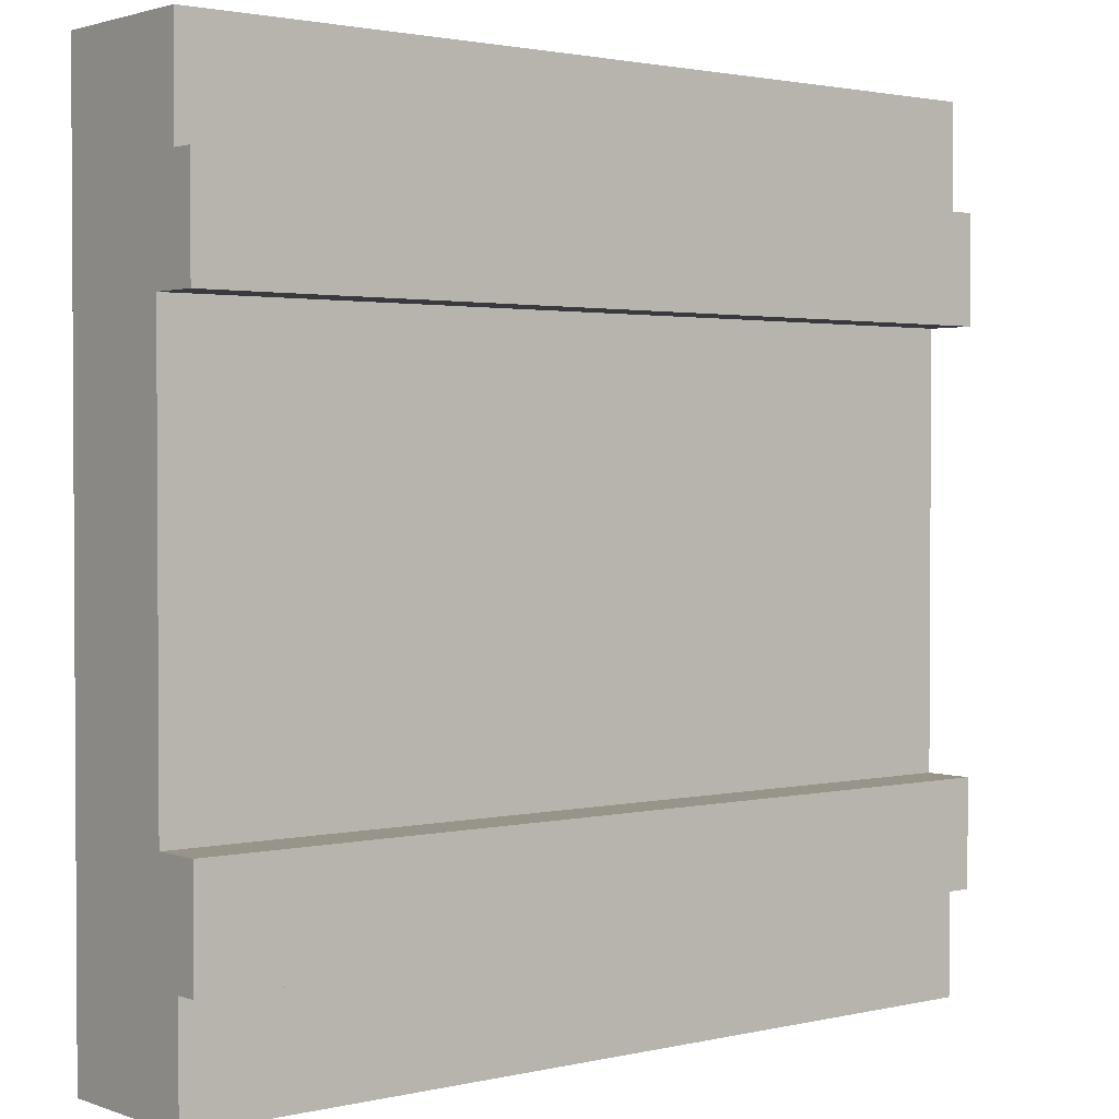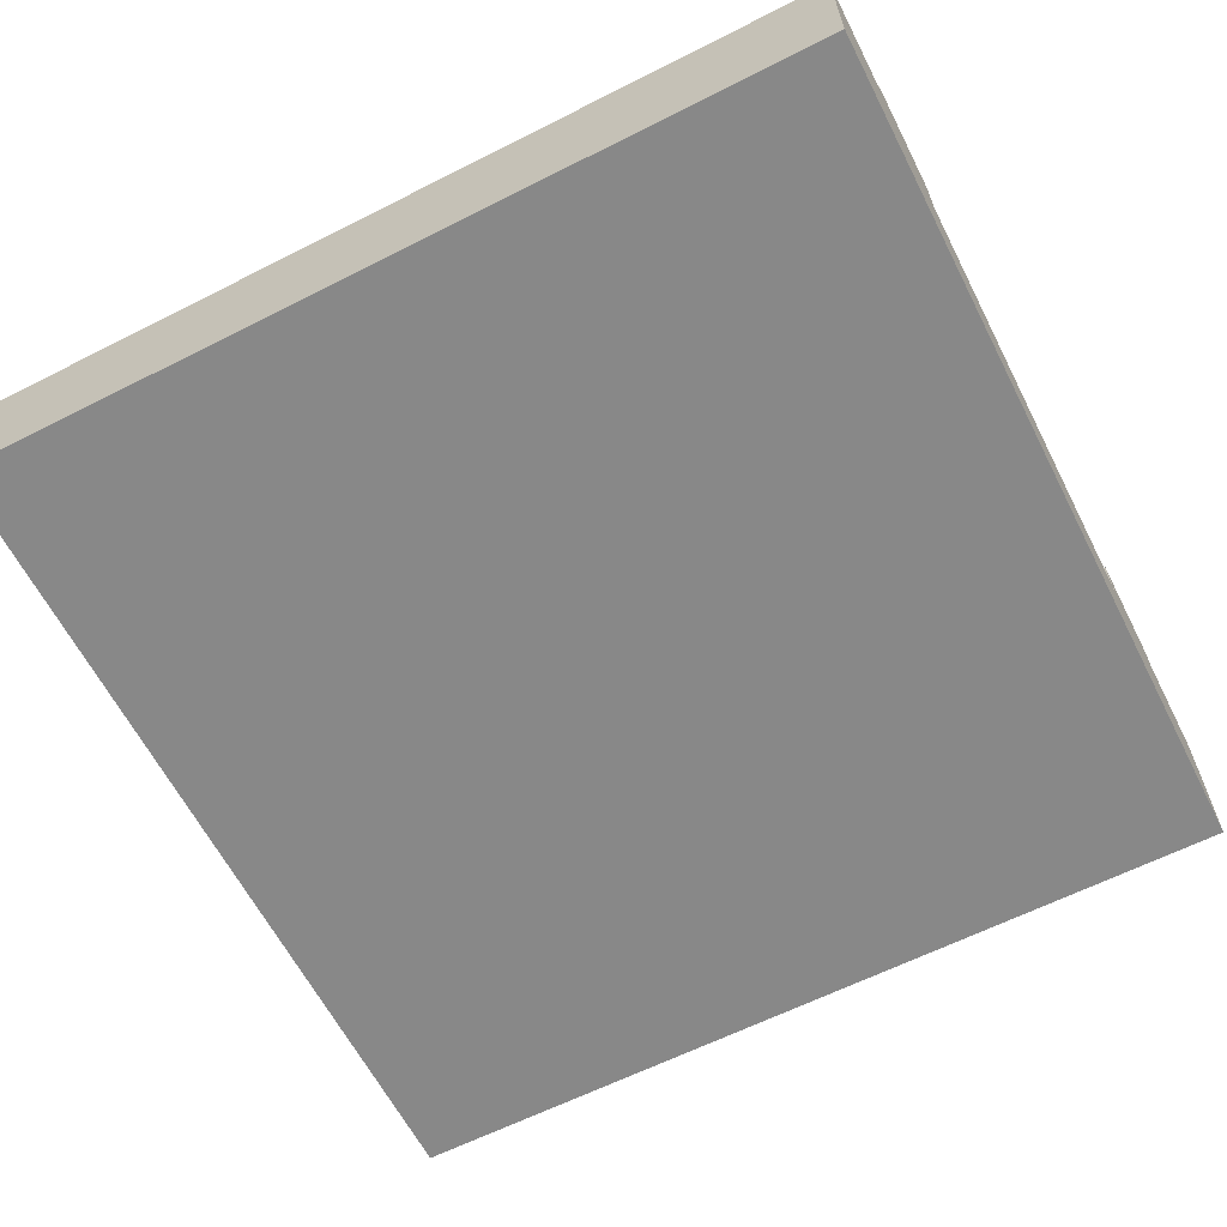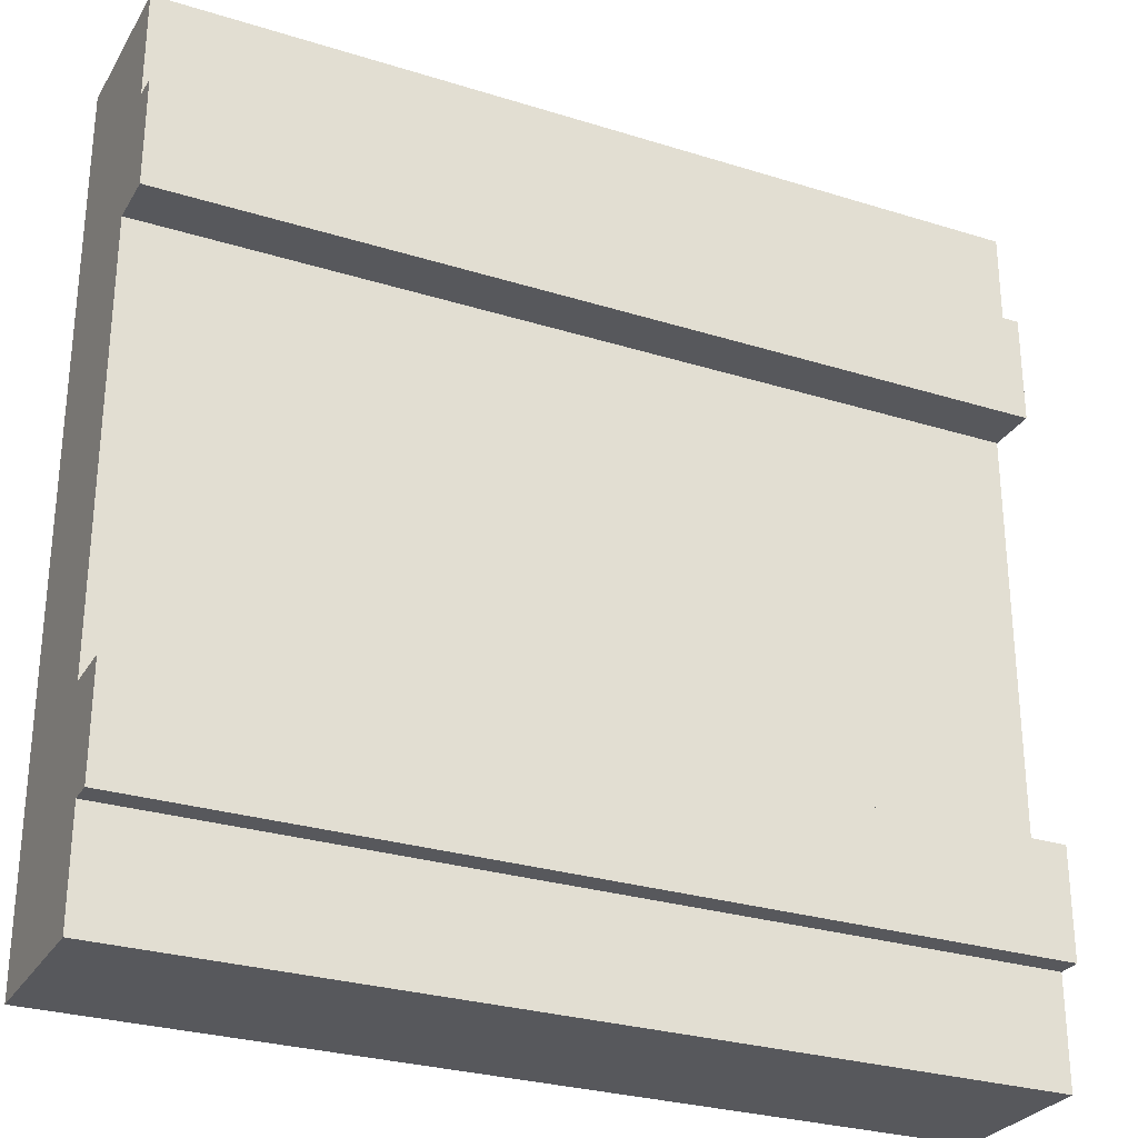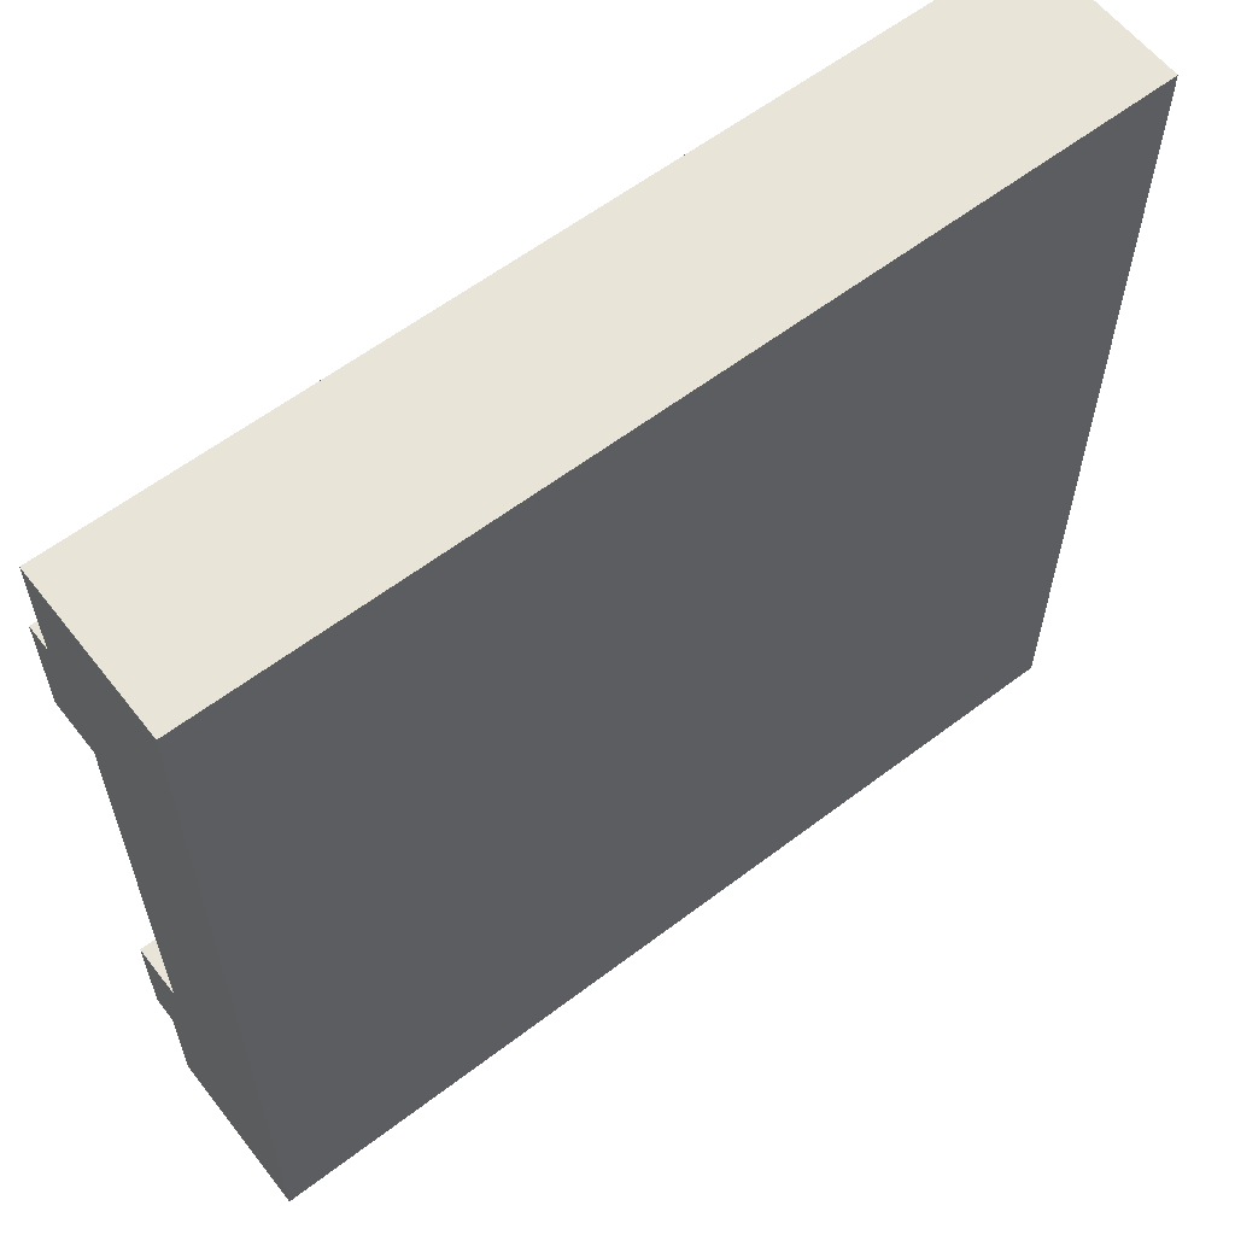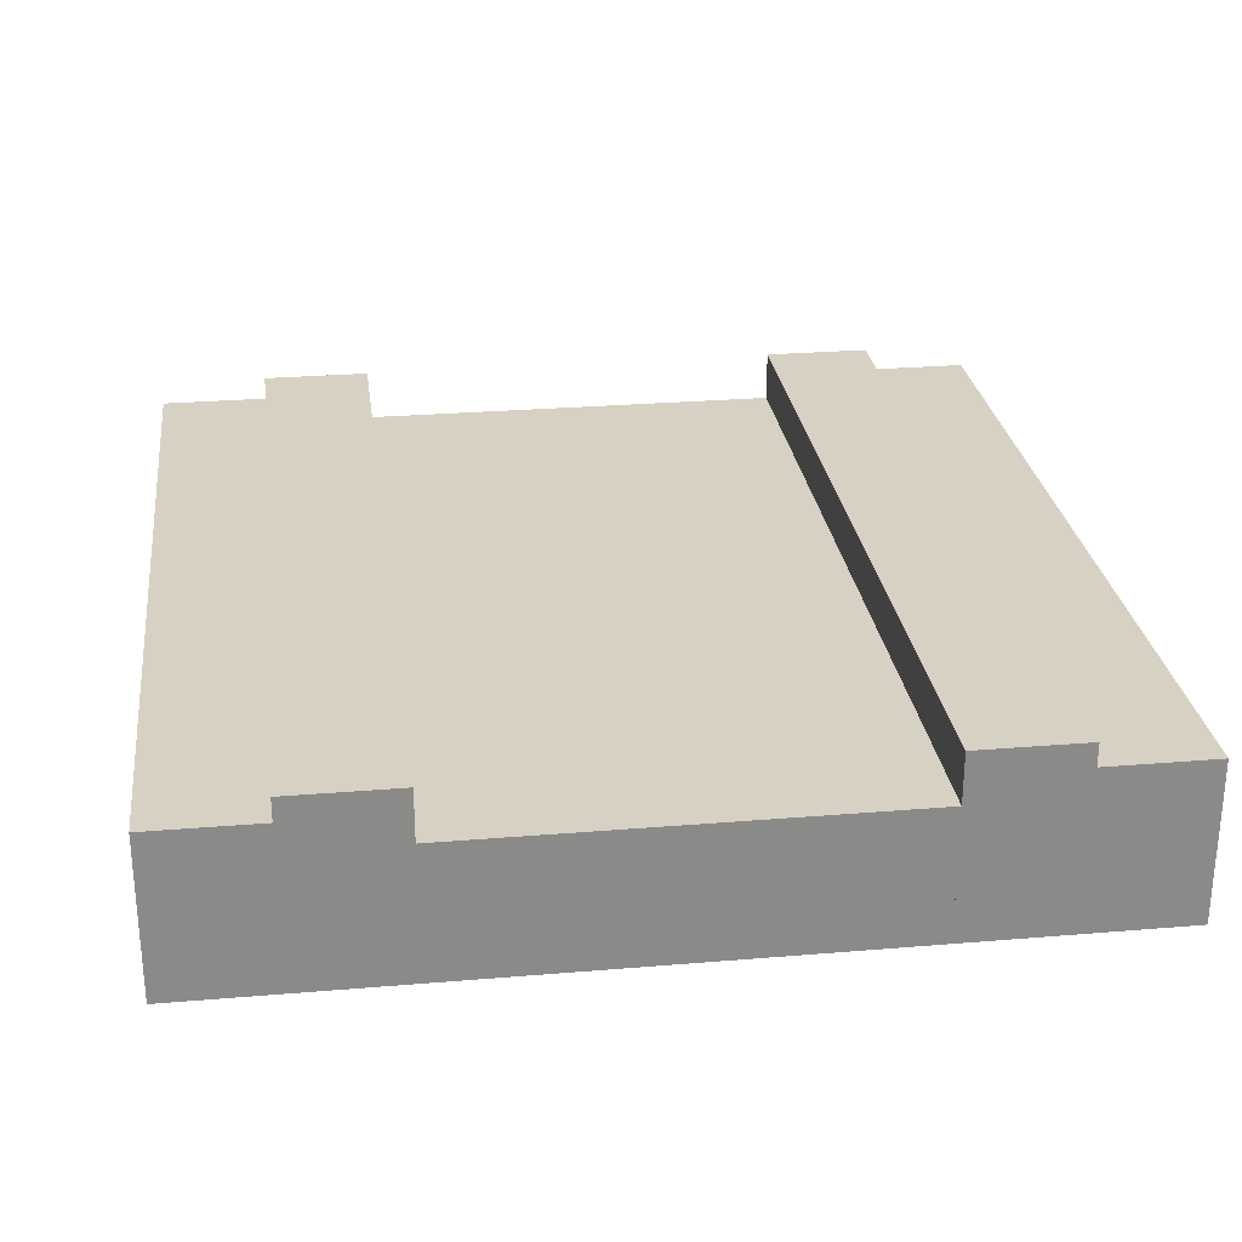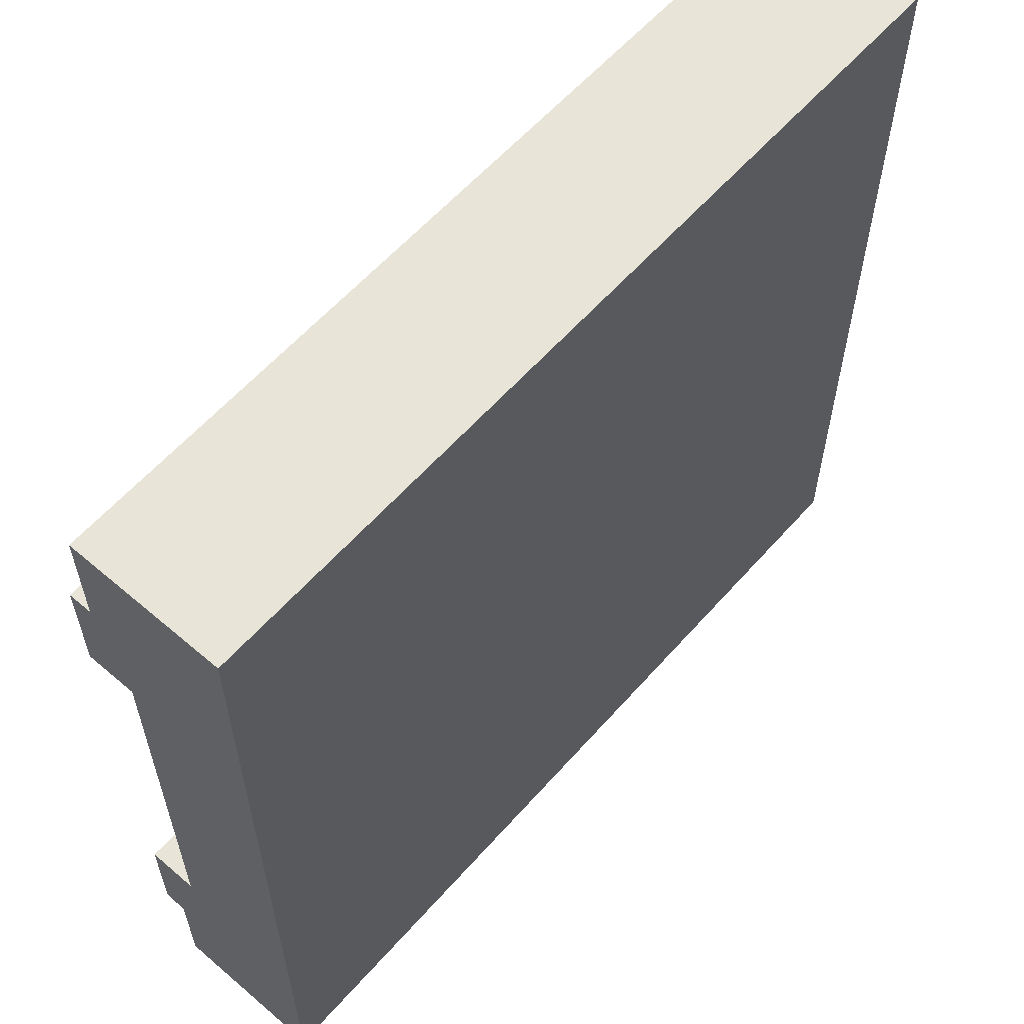
<metadata>
{"format":"obj","ext":"obj","renderer":"f3d","projection":"perspective","resolution":1024,"background":"white","views":[{"elev":1.9,"azim":140.9,"up":"+Z"},{"elev":-62.7,"azim":-152.9,"up":"+Y"},{"elev":-28.4,"azim":154.8,"up":"+Z"},{"elev":60.0,"azim":-37.9,"up":"+Z"},{"elev":27.1,"azim":-97.4,"up":"+Y"},{"elev":59.8,"azim":-48.8,"up":"+Z"}]}
</metadata>
<code>
g Mesh1 Group1 Model
v 5.487e-14 0.55 -0
v 5.487e-14 1.805e-16 -0
v 3 1.805e-16 -4.909e-14
v 3 0.55 -4.909e-14
f 1 2 3 4
v 4.62e-14 0.55 -0.375
v 4.62e-14 9.024e-17 -0.375
f 1 5 6 2
v 3 0.55 -0.375
f 4 7 5 1
v 3 9.024e-17 -0.375
f 3 8 7 4
v 4.909e-14 0 -0.75
v 2.599e-14 0 -2.25
v 1.444e-14 9.024e-17 -2.625
v 0 1.805e-16 -3
v 3 1.805e-16 -3
v 3 9.024e-17 -2.625
v 3 0 -2.25
v 3 0 -0.75
f 3 2 6 9 10 11 12 13 14 15 16 8
v 4.62e-14 0.63 -0.375
v 4.909e-14 0.63 -0.75
v 4.909e-14 0.455 -0.75
f 9 6 5 17 18 19
v 3 0.63 -0.375
f 5 7 20 17
v 3 0.455 -0.75
v 3 0.63 -0.75
f 20 7 8 16 21 22
v 3 0.455 -2.25
f 16 15 23 21
v 3 0.55 -2.625
v 3 0.63 -2.625
v 3 0.63 -2.25
f 15 14 24 25 26 23
v 3 0.55 -3
f 27 24 14 13
v 0 0.55 -3
v 1.444e-14 0.55 -2.625
f 28 29 24 27
f 12 11 29 28
v 1.444e-14 0.63 -2.625
v 2.599e-14 0.455 -2.25
v 2.599e-14 0.63 -2.25
f 30 29 11 10 31 32
f 24 29 30 25
f 26 25 30 32
f 23 26 32 31
f 31 19 21 23
f 10 9 19 31
f 19 18 22 21
f 18 17 20 22
f 27 13 12 28

</code>
